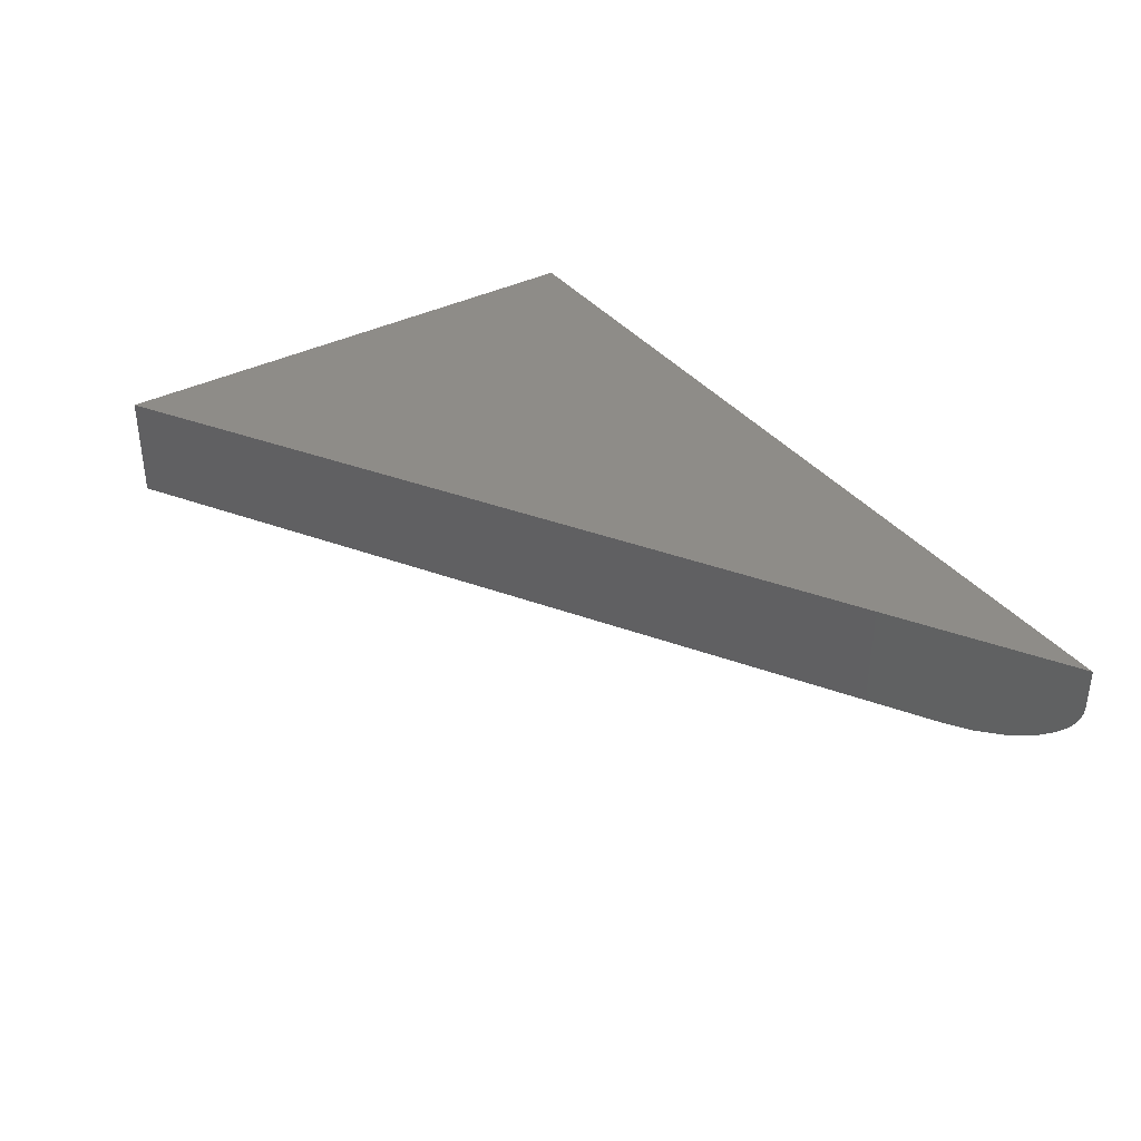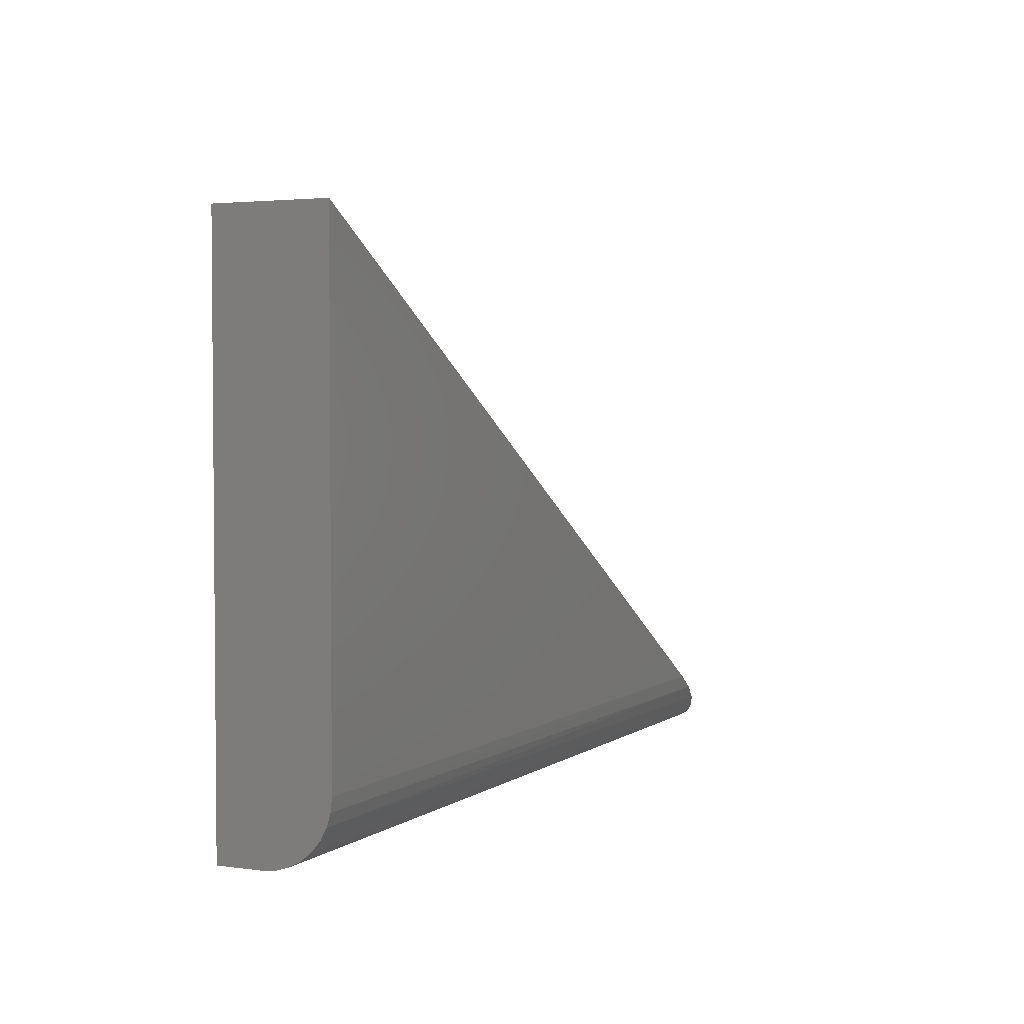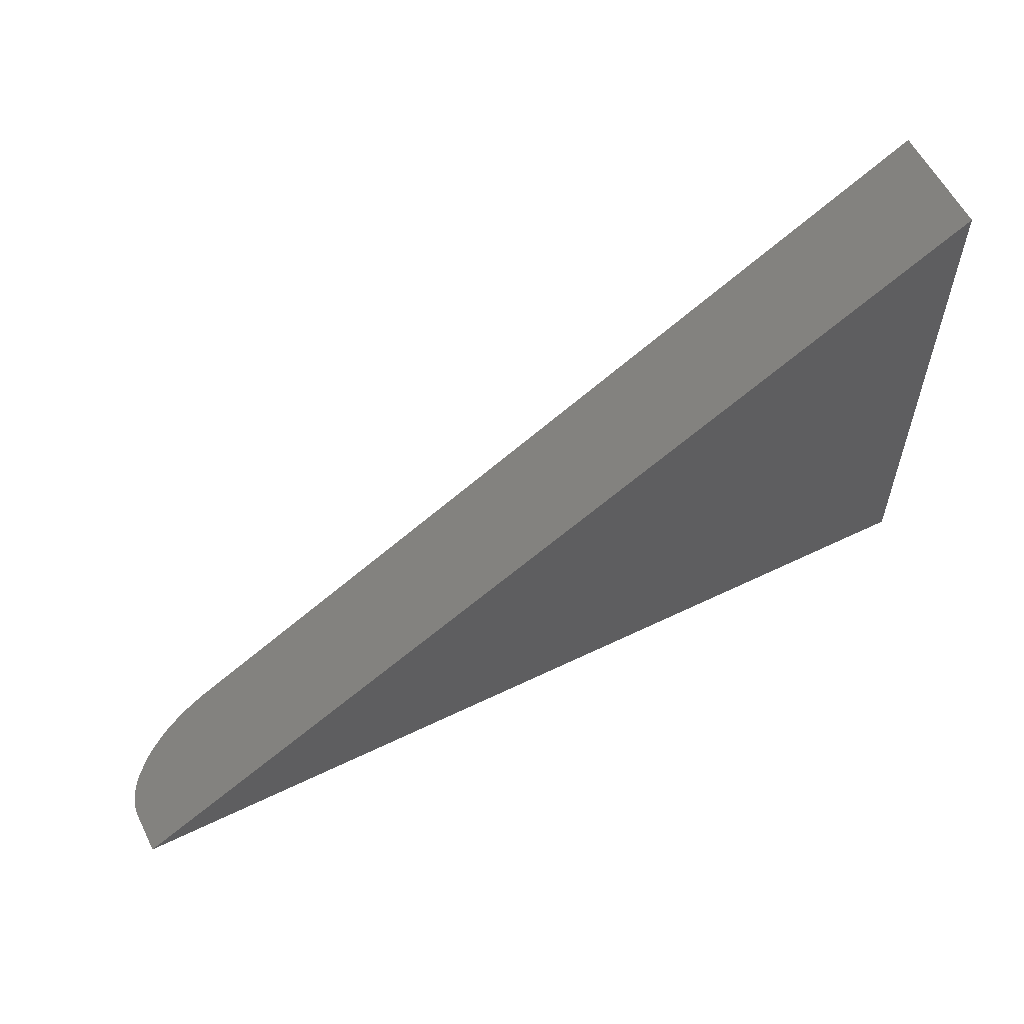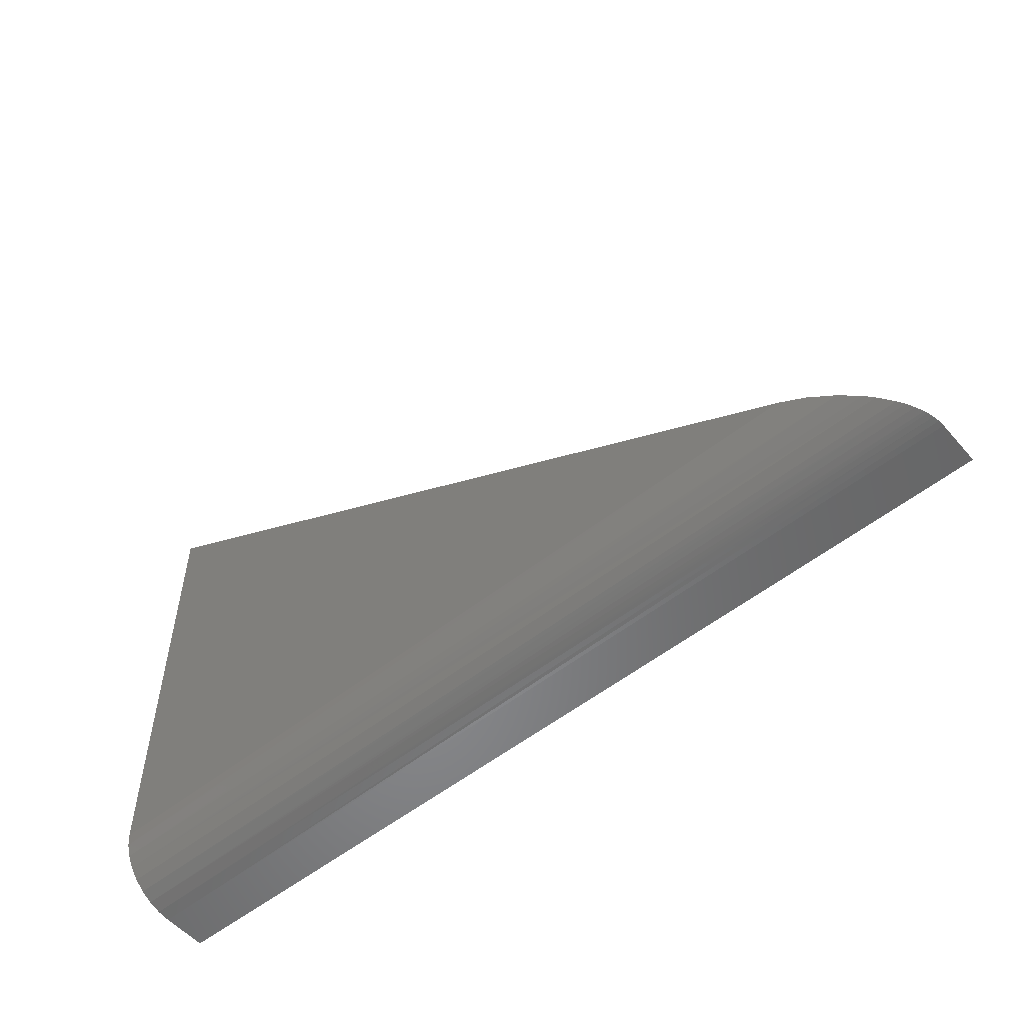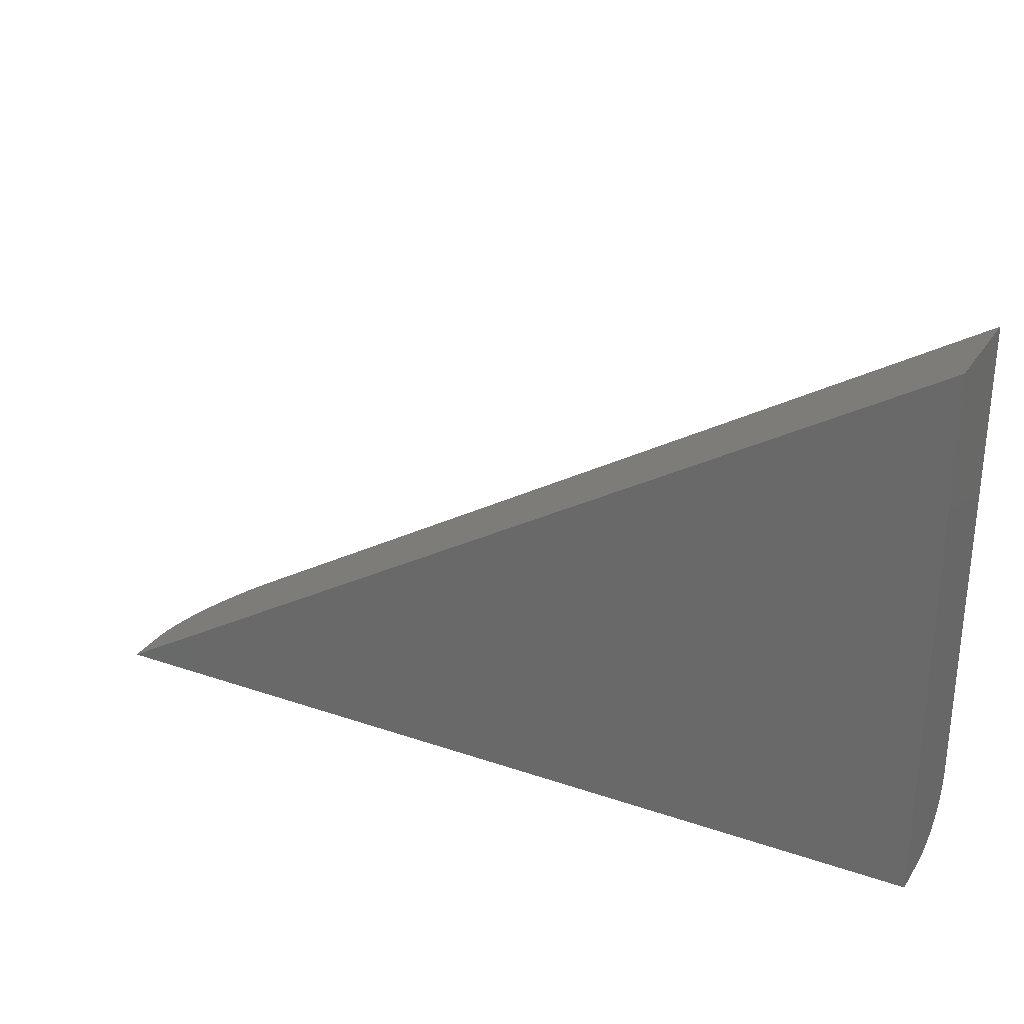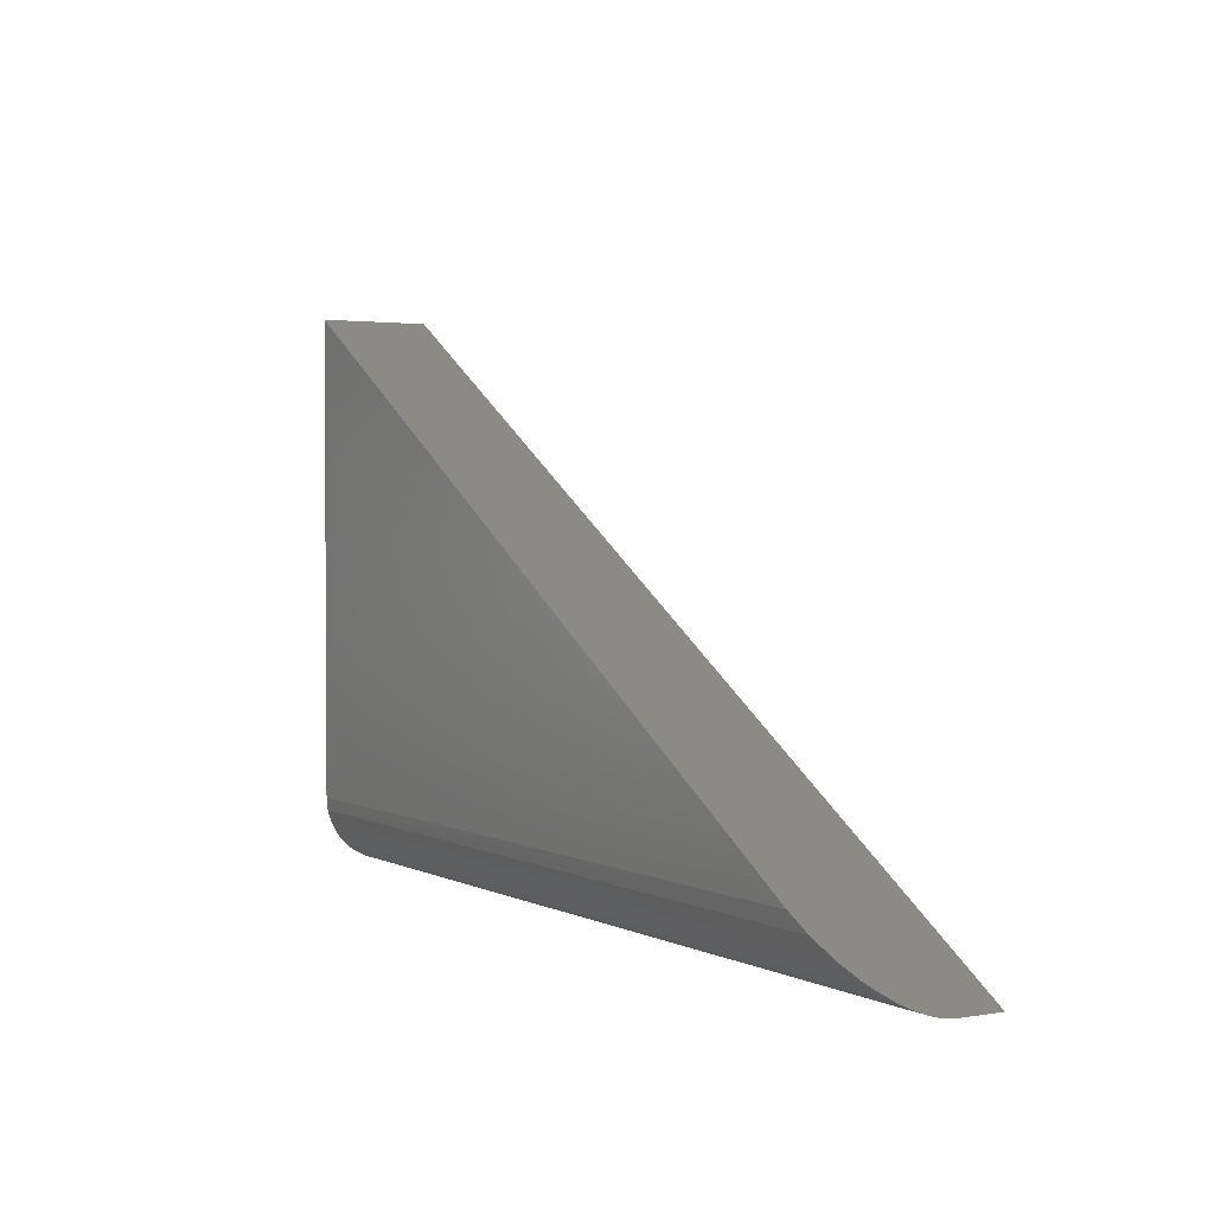
<metadata>
{"format":"stl","ext":"stl","renderer":"f3d","projection":"perspective","resolution":1024,"background":"white","views":[{"elev":36.9,"azim":56.5,"up":"+Y"},{"elev":3.1,"azim":-64.6,"up":"+Z"},{"elev":58.5,"azim":153.4,"up":"+Z"},{"elev":-54.2,"azim":40.1,"up":"+Z"},{"elev":28.7,"azim":-152.8,"up":"+Z"},{"elev":2.3,"azim":58.9,"up":"+Z"}]}
</metadata>
<code>
# stl→obj: 26 verts, 48 faces
v 0.375 -0.07812 -0.1562
v -0.75 -0.07812 0.5188
v -0.75 -0.07812 -0.1562
v -0.75 0.07812 -0.25
v -0.75 0.01562 -0.25
v -0.75 -0.002665 -0.2482
v -0.75 -0.02025 -0.2429
v -0.75 -0.03646 -0.2342
v -0.75 -0.05067 -0.2225
v -0.75 -0.06233 -0.2083
v -0.75 -0.07099 -0.1921
v -0.75 -0.07632 -0.1745
v -0.75 0.07812 0.5188
v 0.4112 -0.07557 -0.178
v 0.4468 -0.06763 -0.1994
v 0.4734 -0.05719 -0.2153
v 0.4862 -0.05025 -0.2229
v 0.504 -0.03729 -0.2336
v 0.5114 -0.03005 -0.2381
v 0.5182 -0.02185 -0.2422
v 0.5239 -0.0127 -0.2456
v 0.5259 -0.00874 -0.2468
v 0.5287 -0.001215 -0.2485
v 0.5305 0.006718 -0.2496
v 0.5312 0.01562 -0.25
v 0.5312 0.07812 -0.25
f 1 2 3
f 4 5 6
f 4 6 7
f 4 7 8
f 4 8 9
f 4 9 10
f 4 10 11
f 4 11 12
f 4 12 3
f 4 3 2
f 4 2 13
f 1 14 15
f 1 15 16
f 1 16 17
f 1 17 18
f 1 18 19
f 1 19 20
f 1 20 21
f 1 21 22
f 1 22 23
f 1 23 24
f 1 24 25
f 1 25 26
f 1 26 13
f 1 13 2
f 5 4 25
f 25 4 26
f 1 12 14
f 1 3 12
f 6 23 22
f 6 22 21
f 6 21 7
f 21 20 7
f 7 20 19
f 7 19 8
f 19 18 8
f 10 15 11
f 11 15 14
f 11 14 12
f 5 25 24
f 5 24 23
f 5 23 6
f 8 18 9
f 9 18 17
f 9 17 10
f 10 17 16
f 10 16 15
f 13 26 4

</code>
